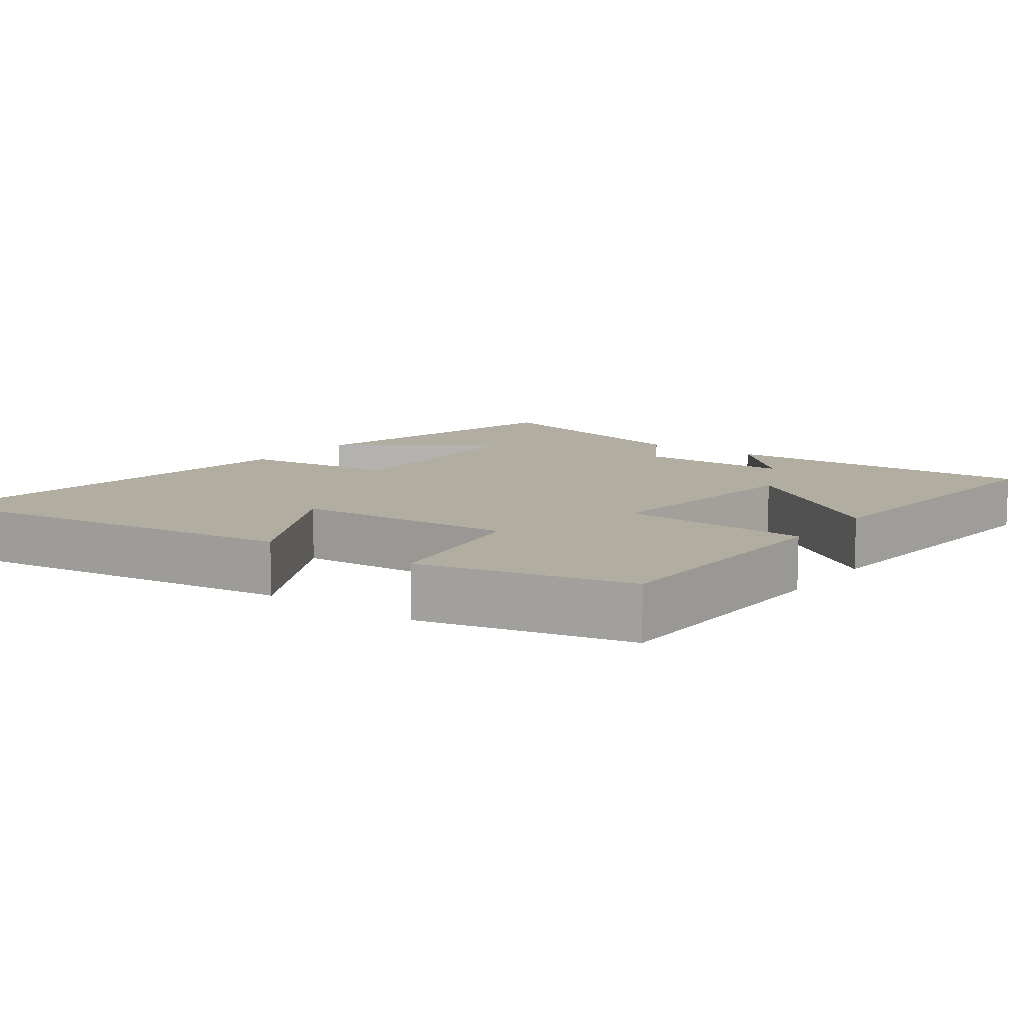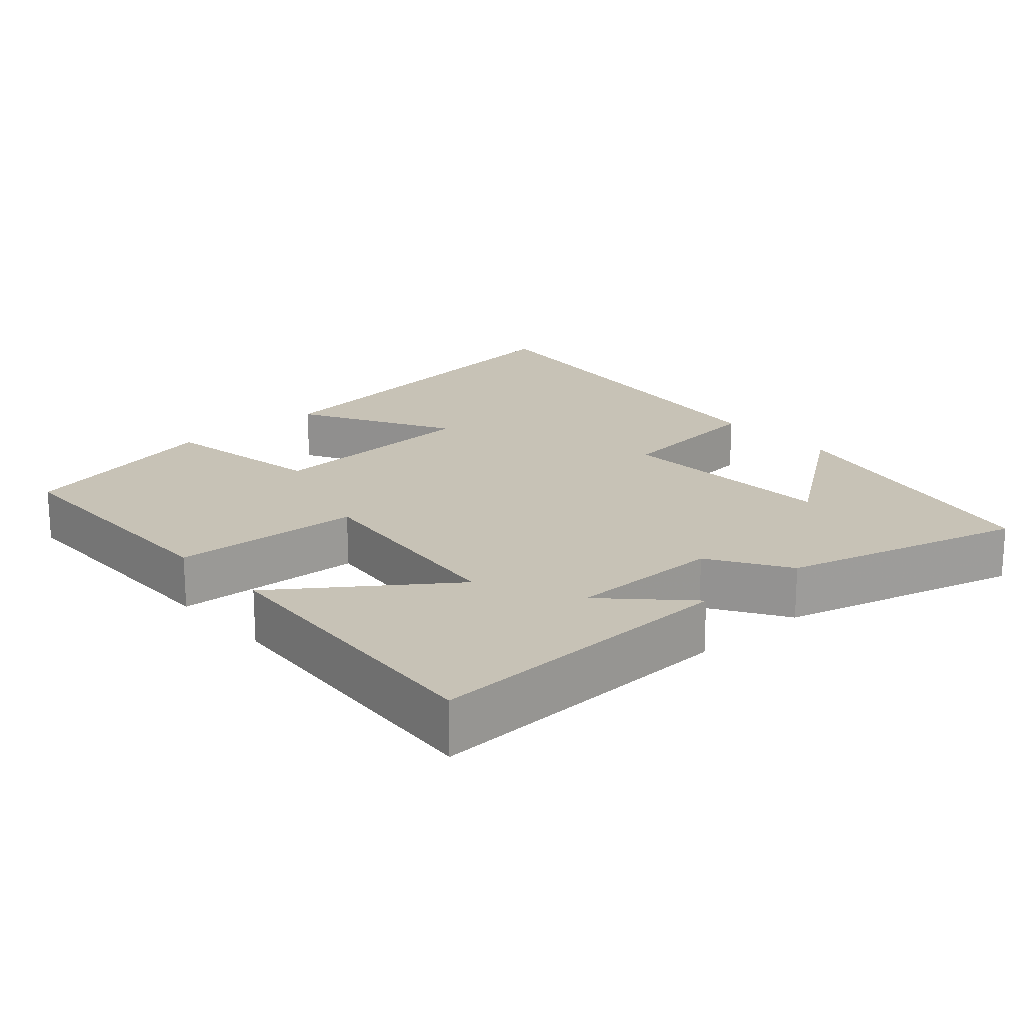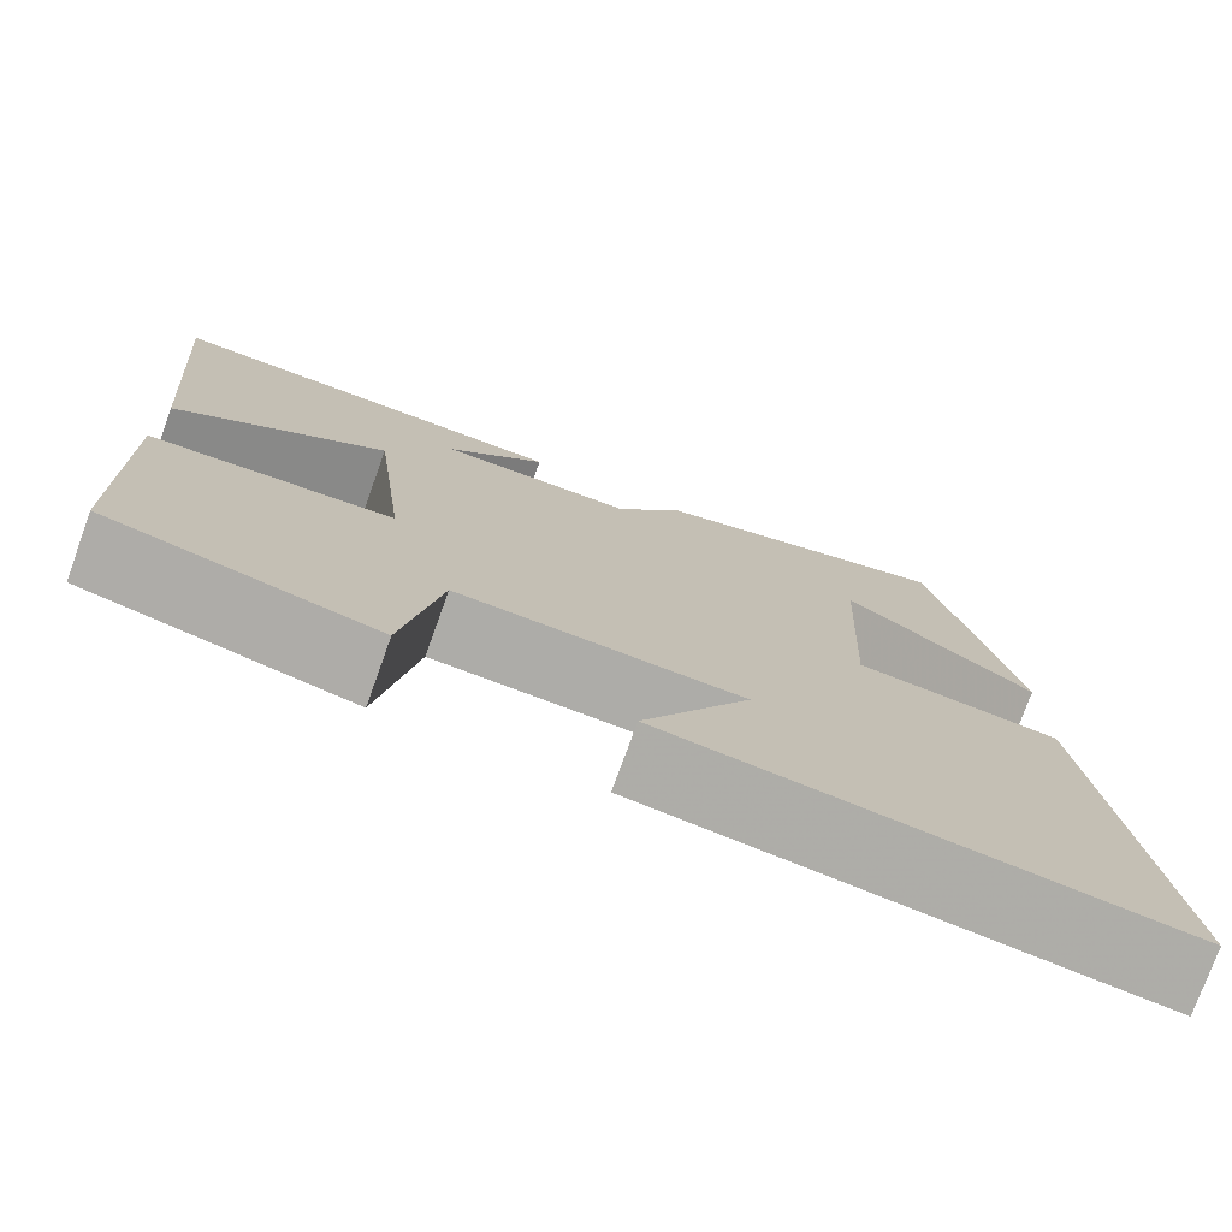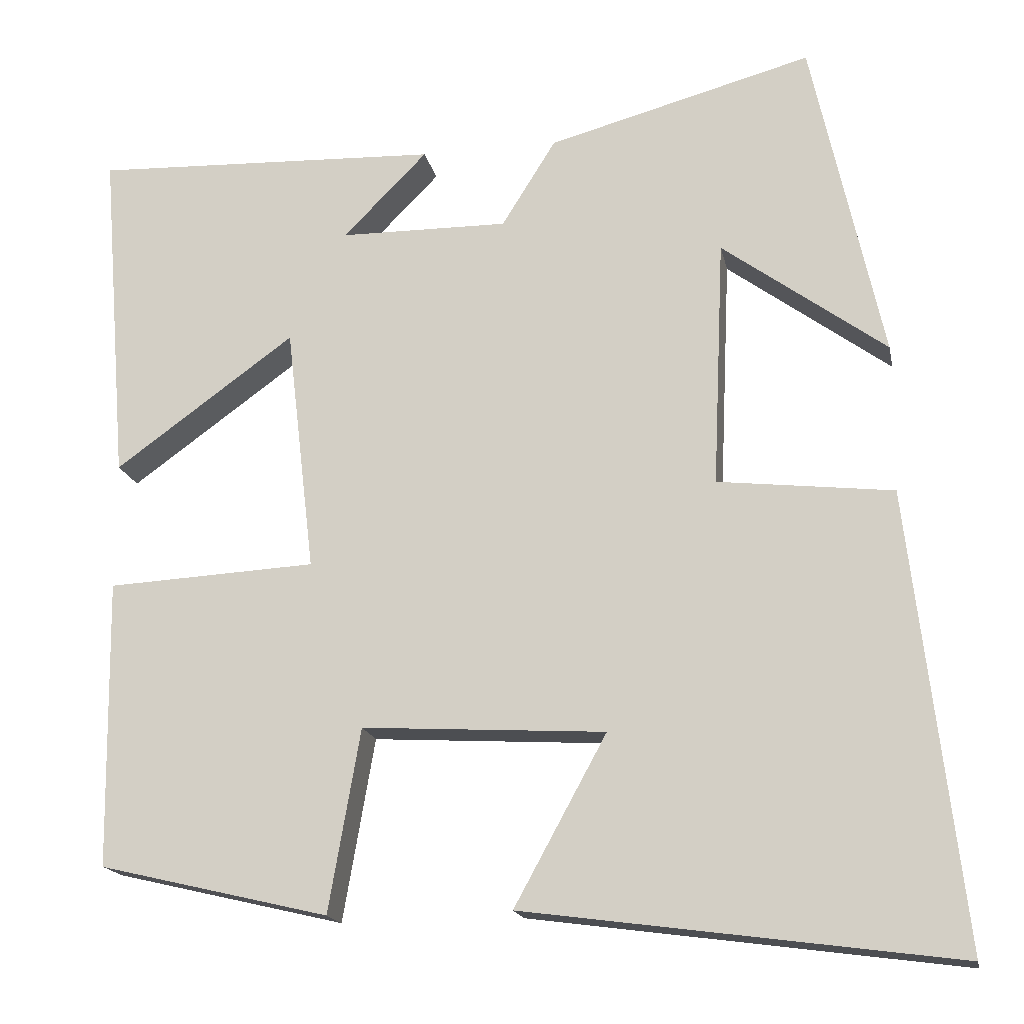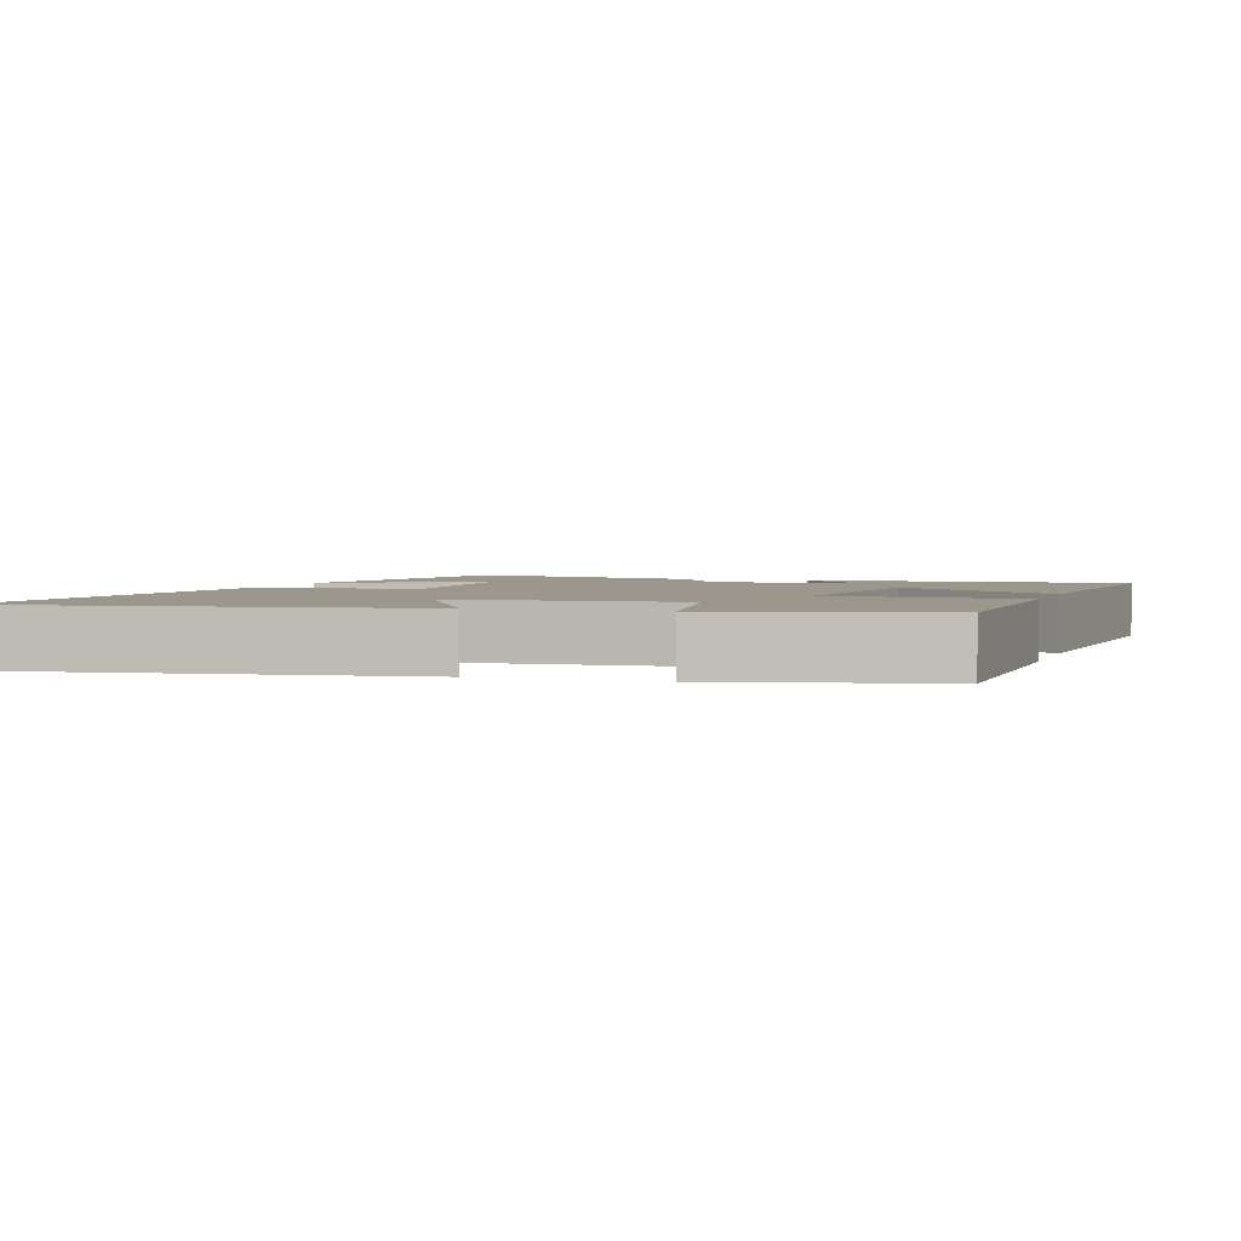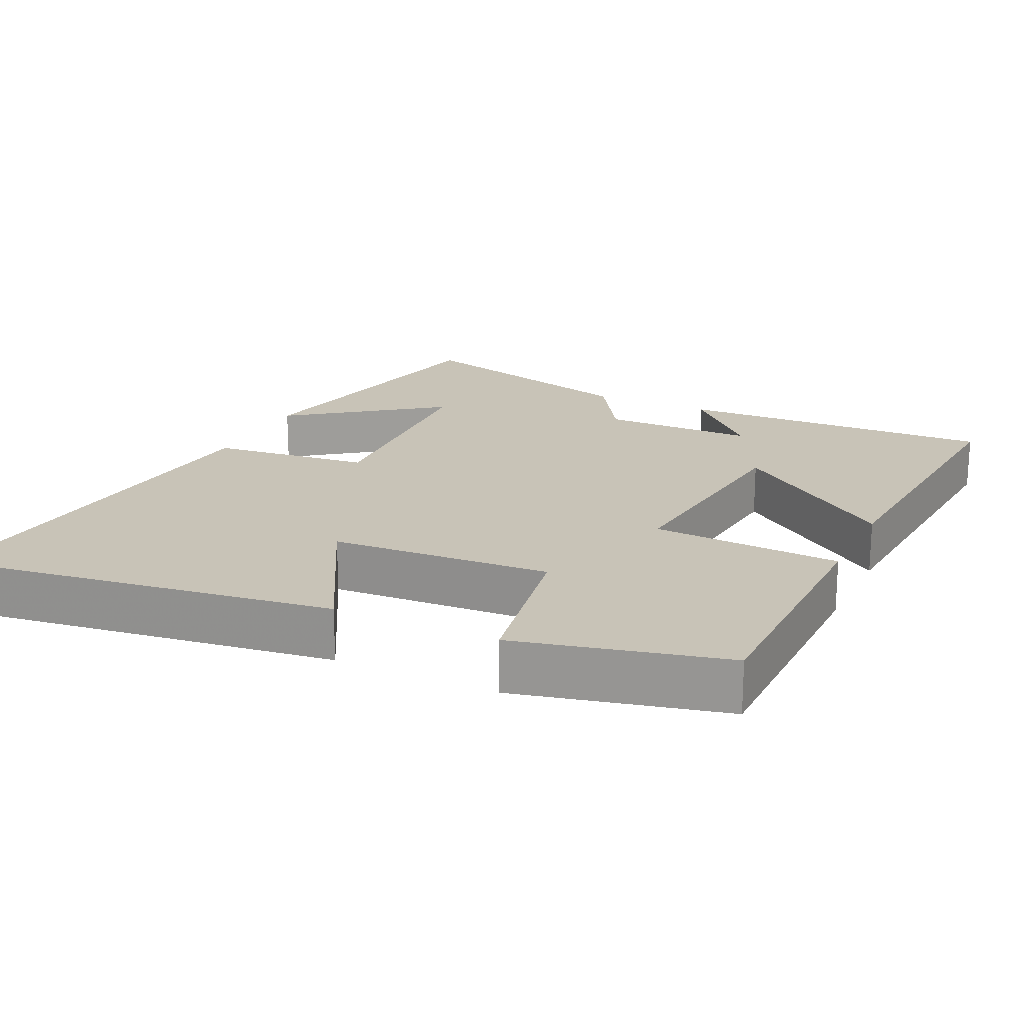
<metadata>
{"format":"obj","ext":"obj","renderer":"f3d","projection":"perspective","resolution":1024,"background":"white","views":[{"elev":10.3,"azim":-143.7,"up":"+Y"},{"elev":19.2,"azim":-41.8,"up":"+Y"},{"elev":-76.1,"azim":-19.8,"up":"+Z"},{"elev":-17.2,"azim":11.3,"up":"+Z"},{"elev":2.7,"azim":-162.1,"up":"+Y"},{"elev":19.8,"azim":-154.8,"up":"+Y"}]}
</metadata>
<code>
v -0.534 0.07 0.517
v -0.095 0.07 0.5
v -0.201 0.07 0.393
v 0.011 0.07 0.391
v 0.079 0.07 0.5
v 0.411 0.07 0.59
v 0.5 0.07 0.182
v 0.294 0.07 0.333
v 0.28 0.07 0.021
v 0.5 0.07 -0.004
v 0.566 0.07 -0.573
v 0.024 0.07 -0.5
v 0.14 0.07 -0.288
v -0.166 0.07 -0.27
v -0.206 0.07 -0.5
v -0.495 0.07 -0.432
v -0.5 0.07 -0.07
v -0.237 0.07 -0.056
v -0.273 0.07 0.254
v -0.5 0.07 0.09
v -0.534 0 0.517
v -0.095 0 0.5
v -0.201 0 0.393
v 0.011 0 0.391
v 0.079 0 0.5
v 0.411 0 0.59
v 0.5 0 0.182
v 0.294 0 0.333
v 0.28 0 0.021
v 0.5 0 -0.004
v 0.566 0 -0.573
v 0.024 0 -0.5
v 0.14 0 -0.288
v -0.166 0 -0.27
v -0.206 0 -0.5
v -0.495 0 -0.432
v -0.5 0 -0.07
v -0.237 0 -0.056
v -0.273 0 0.254
v -0.5 0 0.09
f 19 20 1
f 16 17 18
f 15 16 18
f 14 15 18
f 13 14 18 19
f 10 11 12 13
f 9 10 13
f 8 9 13 19
f 5 6 7 8
f 4 5 8
f 3 4 8 19
f 1 2 3
f 1 3 19
f 21 40 39
f 38 37 36
f 38 36 35
f 38 35 34
f 39 38 34 33
f 33 32 31 30
f 33 30 29
f 39 33 29 28
f 28 27 26 25
f 28 25 24
f 39 28 24 23
f 23 22 21
f 39 23 21
f 1 21 22 2
f 2 22 23 3
f 3 23 24 4
f 4 24 25 5
f 5 25 26 6
f 6 26 27 7
f 7 27 28 8
f 8 28 29 9
f 9 29 30 10
f 10 30 31 11
f 11 31 32 12
f 12 32 33 13
f 13 33 34 14
f 14 34 35 15
f 15 35 36 16
f 16 36 37 17
f 17 37 38 18
f 18 38 39 19
f 19 39 40 20
f 20 40 21 1

</code>
